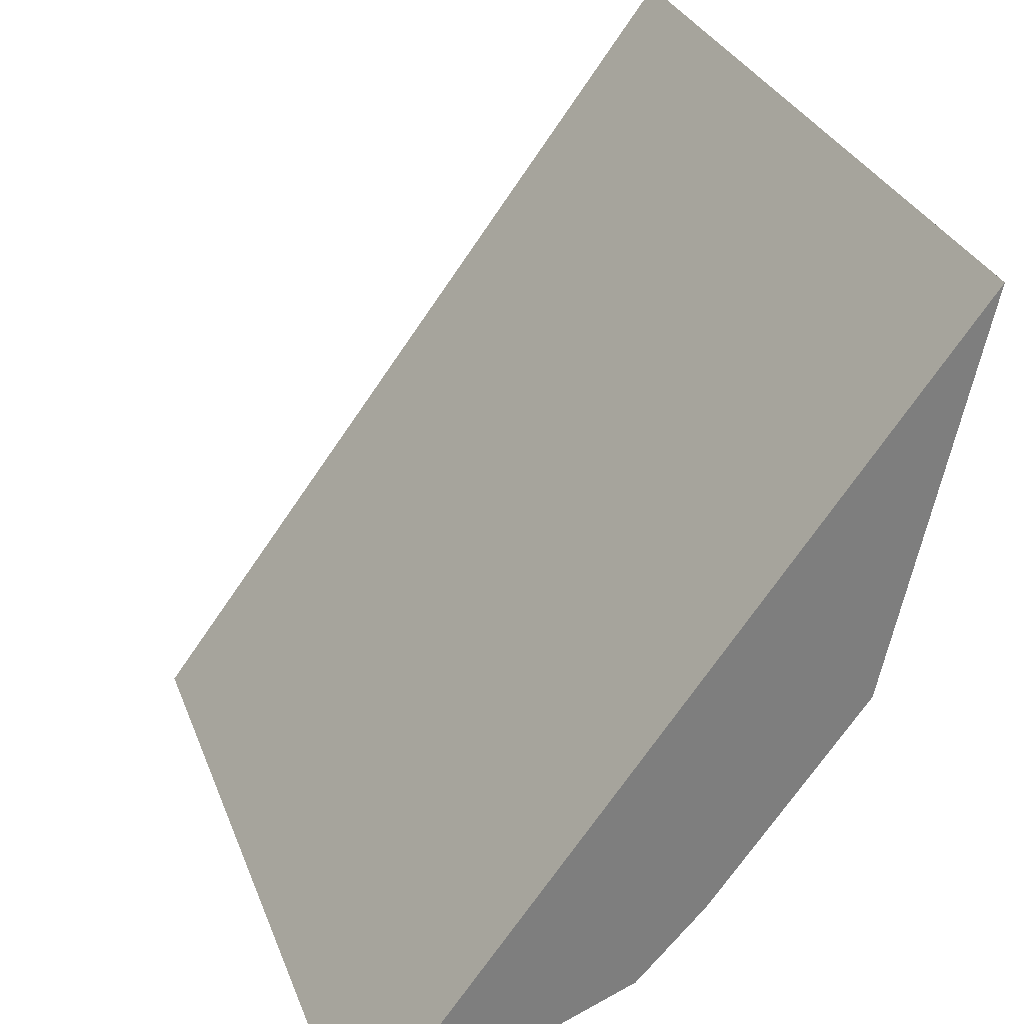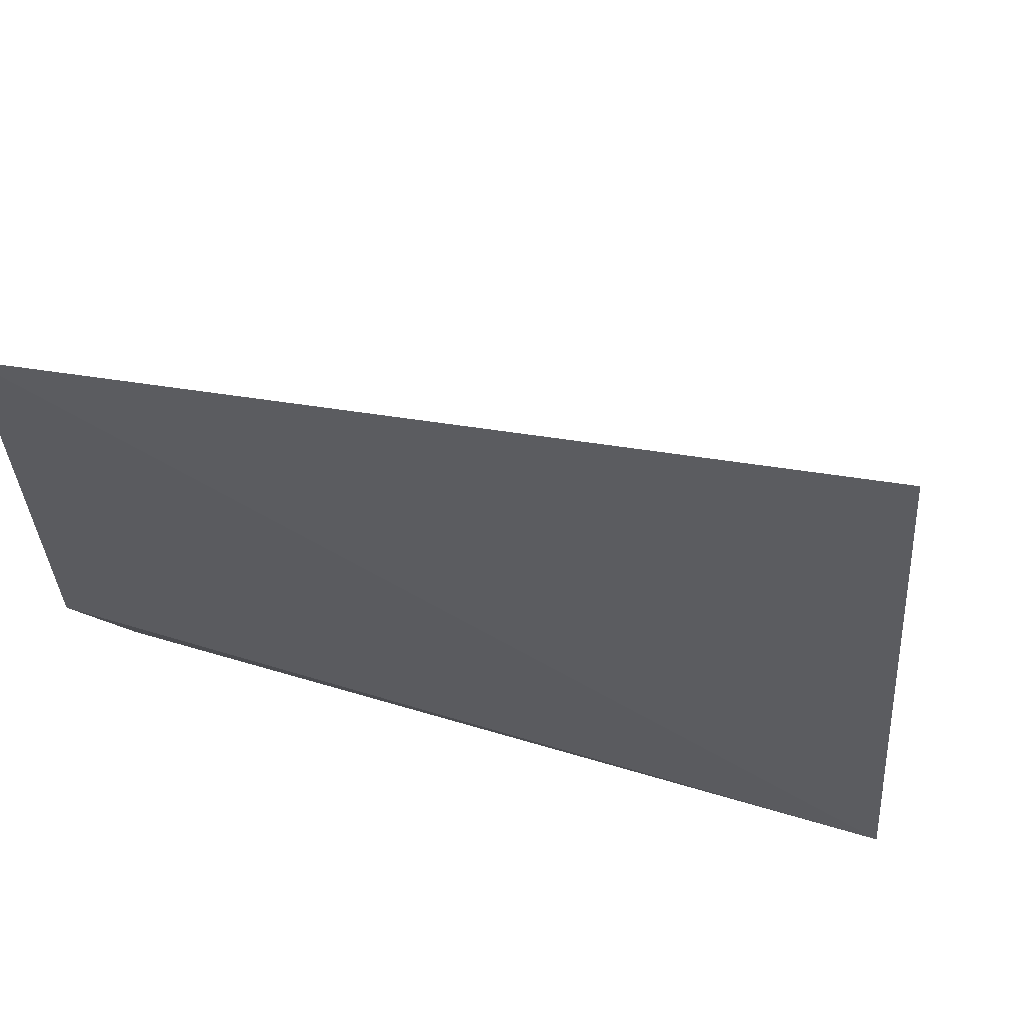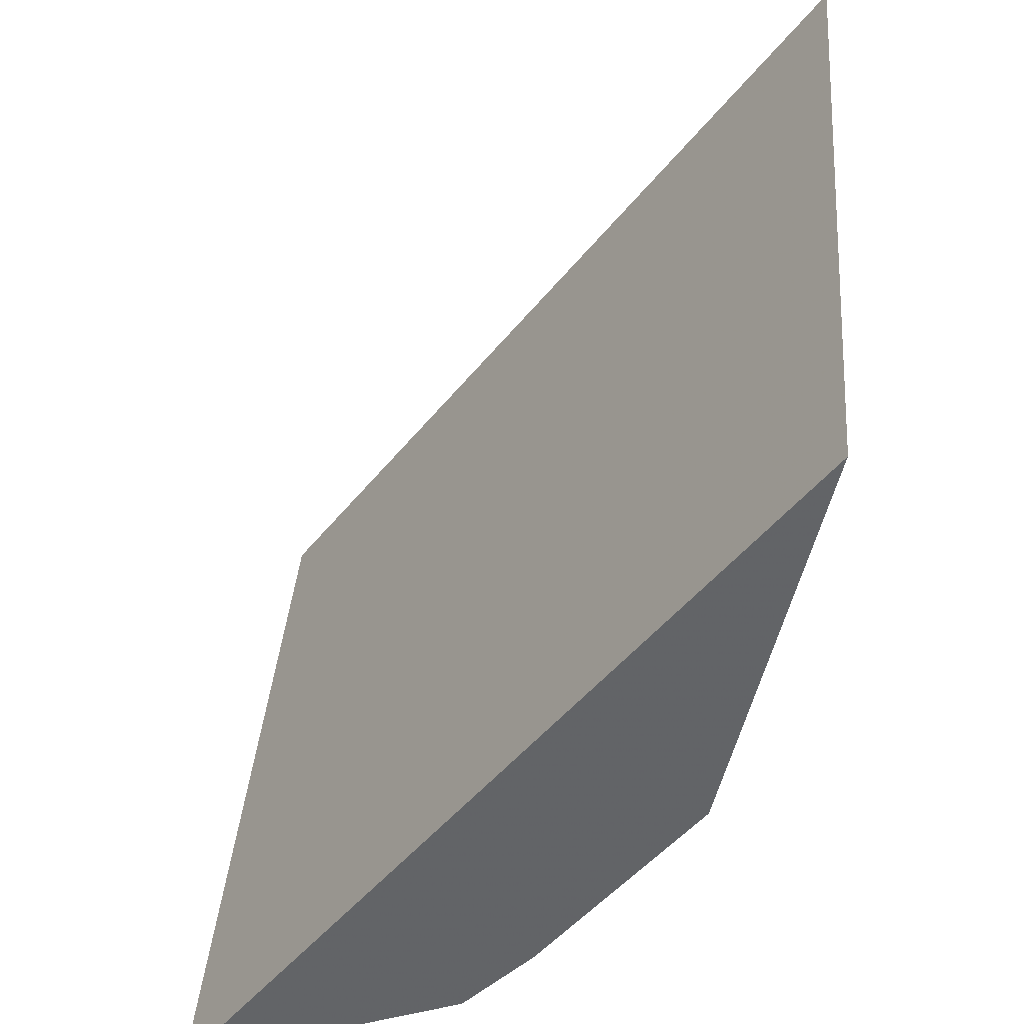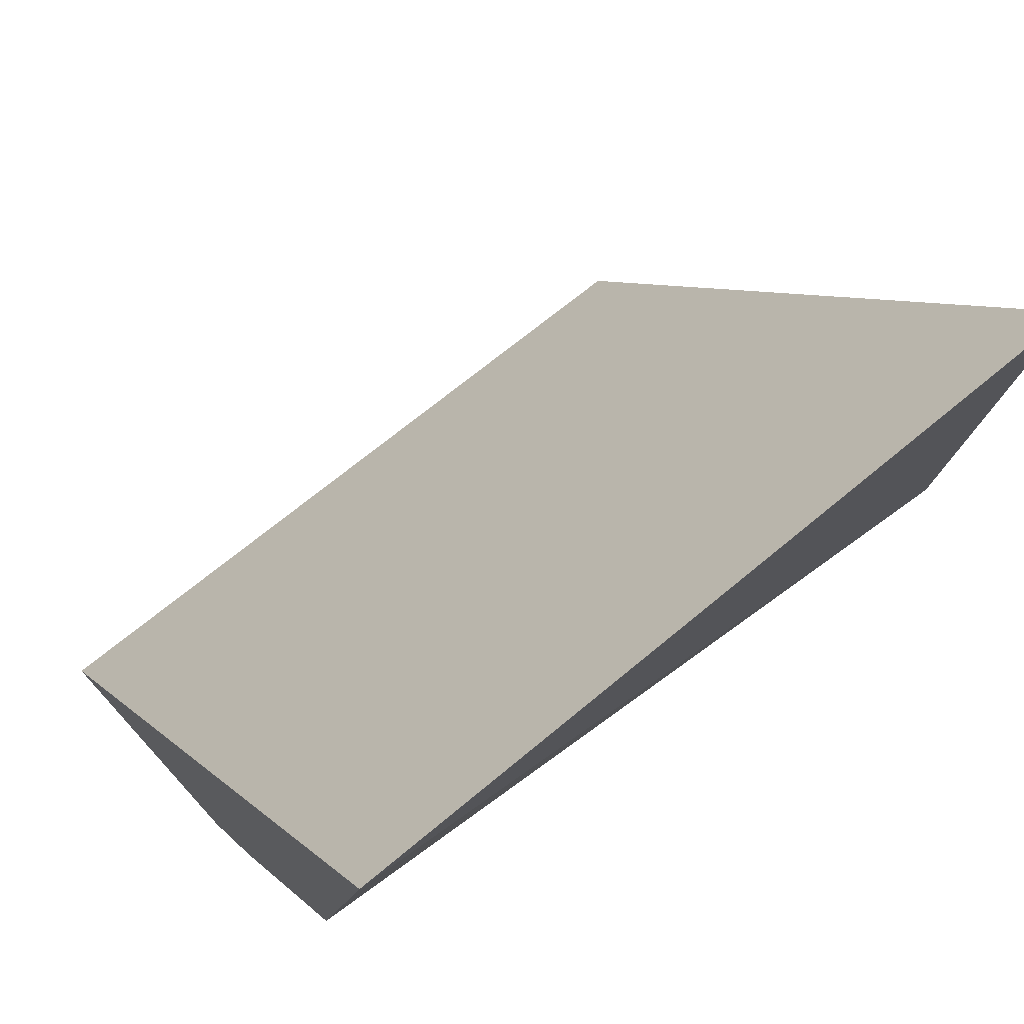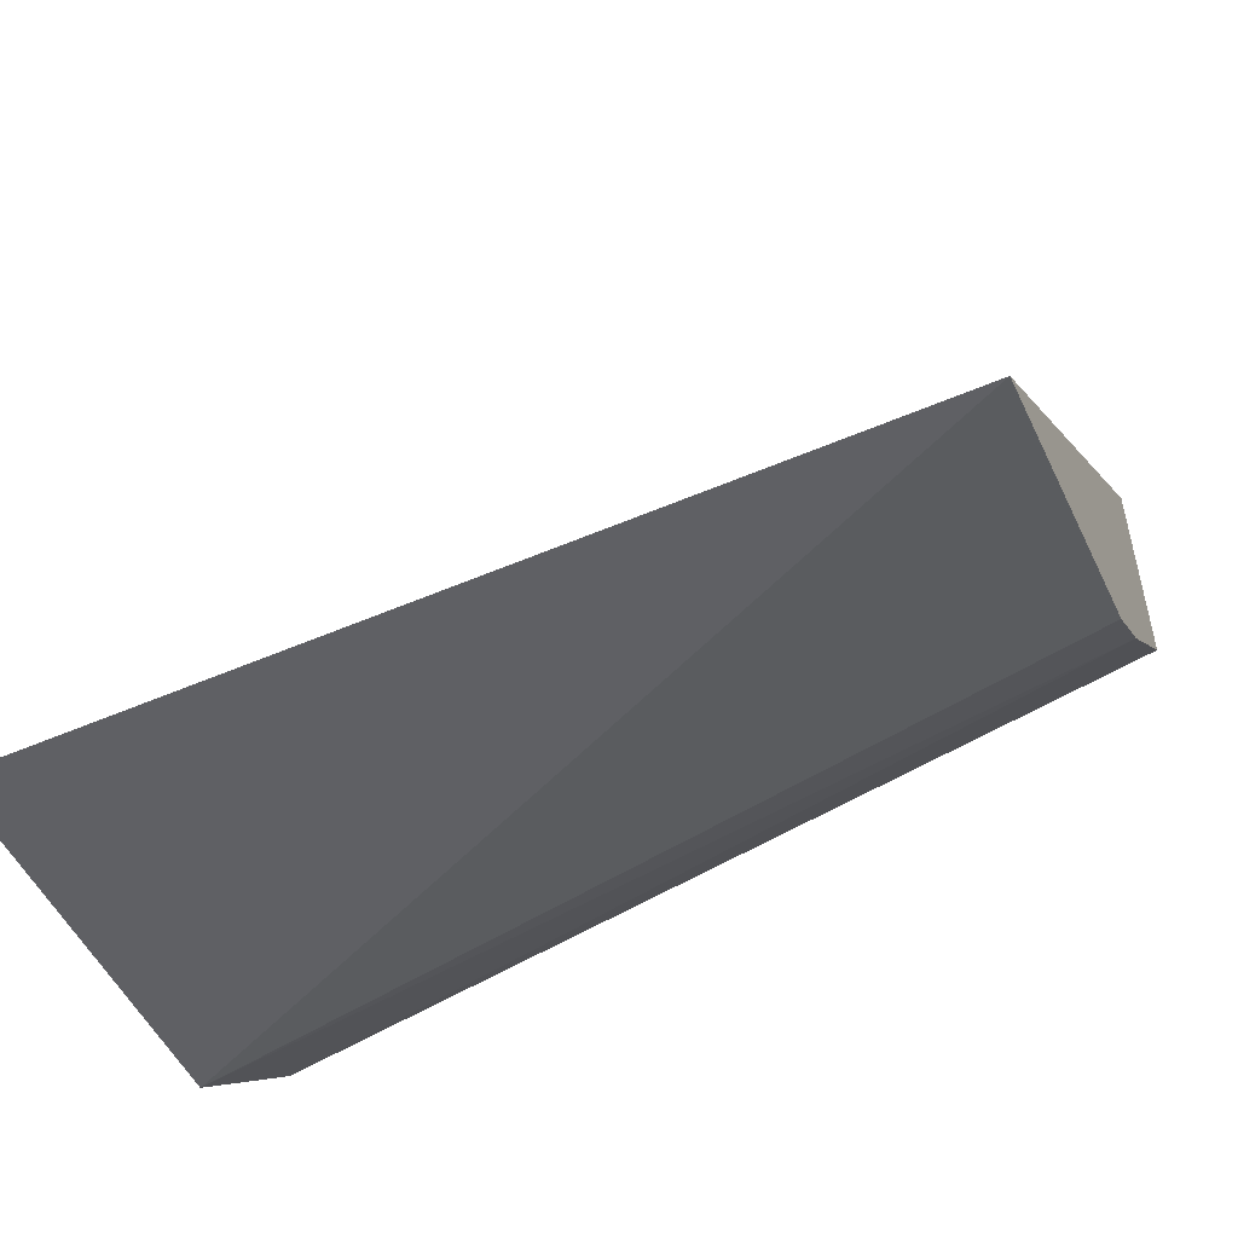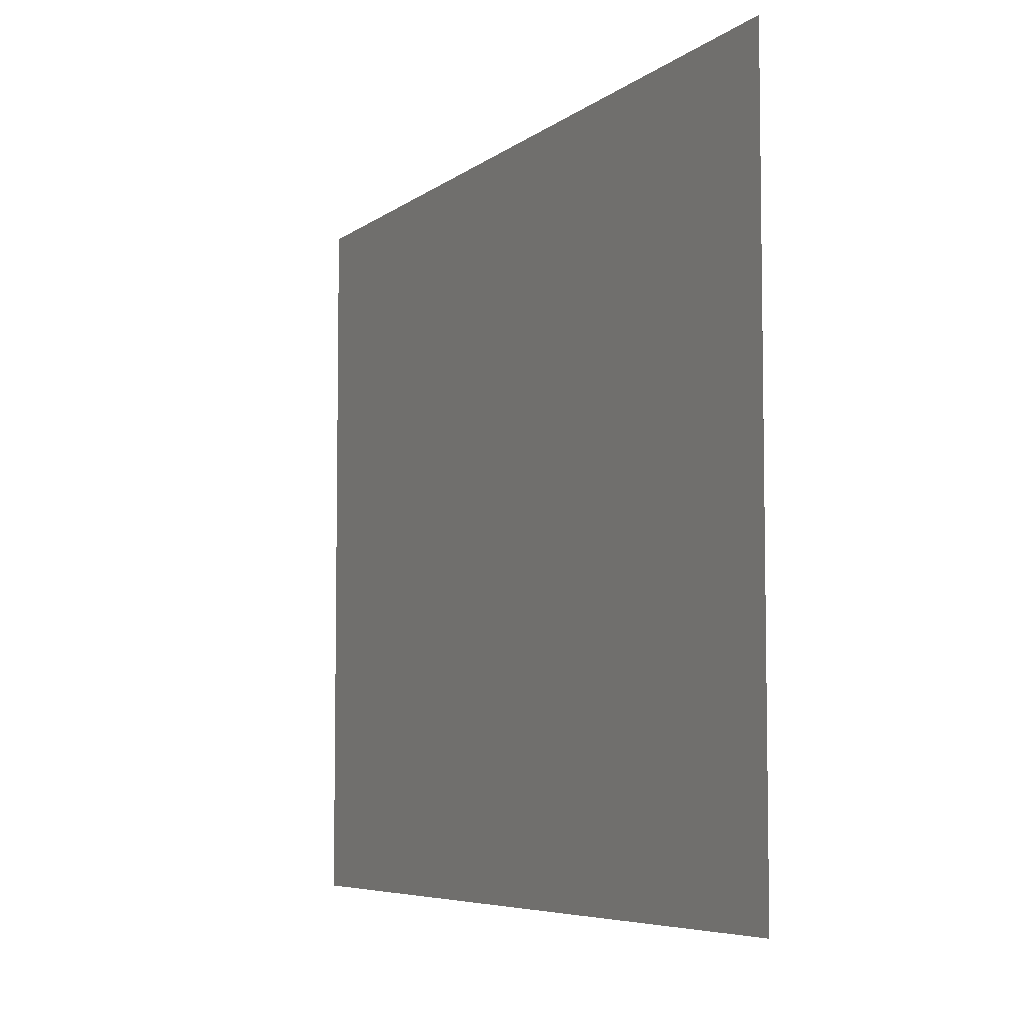
<metadata>
{"format":"obj","ext":"obj","renderer":"f3d","projection":"perspective","resolution":1024,"background":"white","views":[{"elev":30.8,"azim":-18.8,"up":"+Z"},{"elev":45.2,"azim":100.9,"up":"+Z"},{"elev":38.4,"azim":4.6,"up":"+Z"},{"elev":67.4,"azim":49.9,"up":"+Z"},{"elev":-58.0,"azim":-66.4,"up":"+Z"},{"elev":-6.1,"azim":10.9,"up":"+Y"}]}
</metadata>
<code>
v 31.3 -101.3 -10.44
v 31.3 -118 -10.44
v 29.73 -100.9 -22.14
v 18.85 -101.3 -27.1
v 24.75 -118 -24.73
v 29.45 -118 -18.89
v 18.85 -118 -27.1
v 26.96 -101 -25.41
v 26.21 -118 -23.18
f 1 2 3
f 1 3 4
f 2 1 4
f 6 3 2
f 7 2 4
f 7 6 2
f 8 4 3
f 8 7 4
f 8 5 7
f 9 3 6
f 9 8 3
f 9 5 8
f 9 7 5
f 9 6 7

</code>
